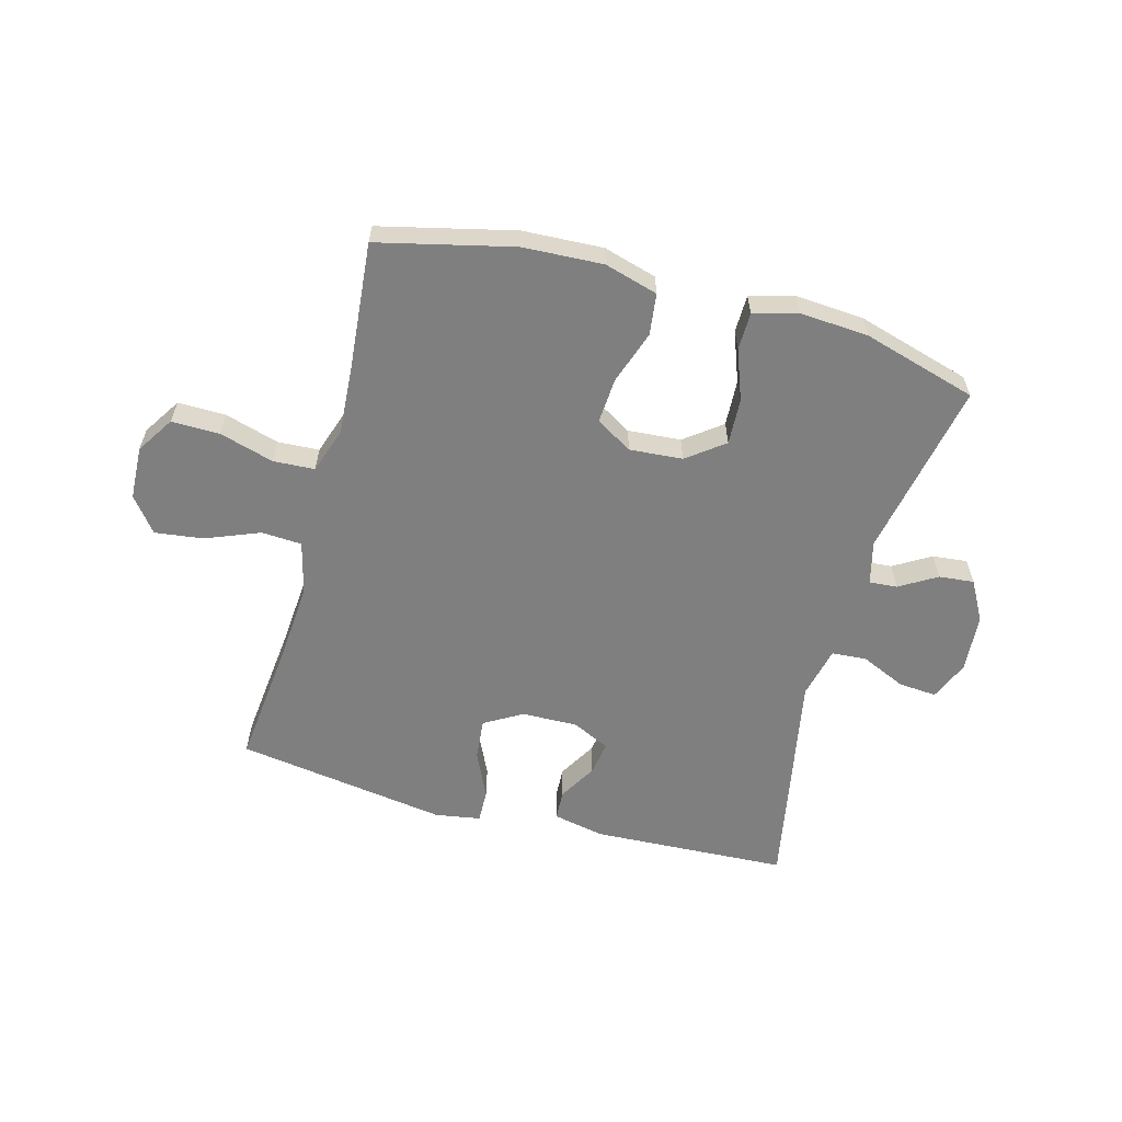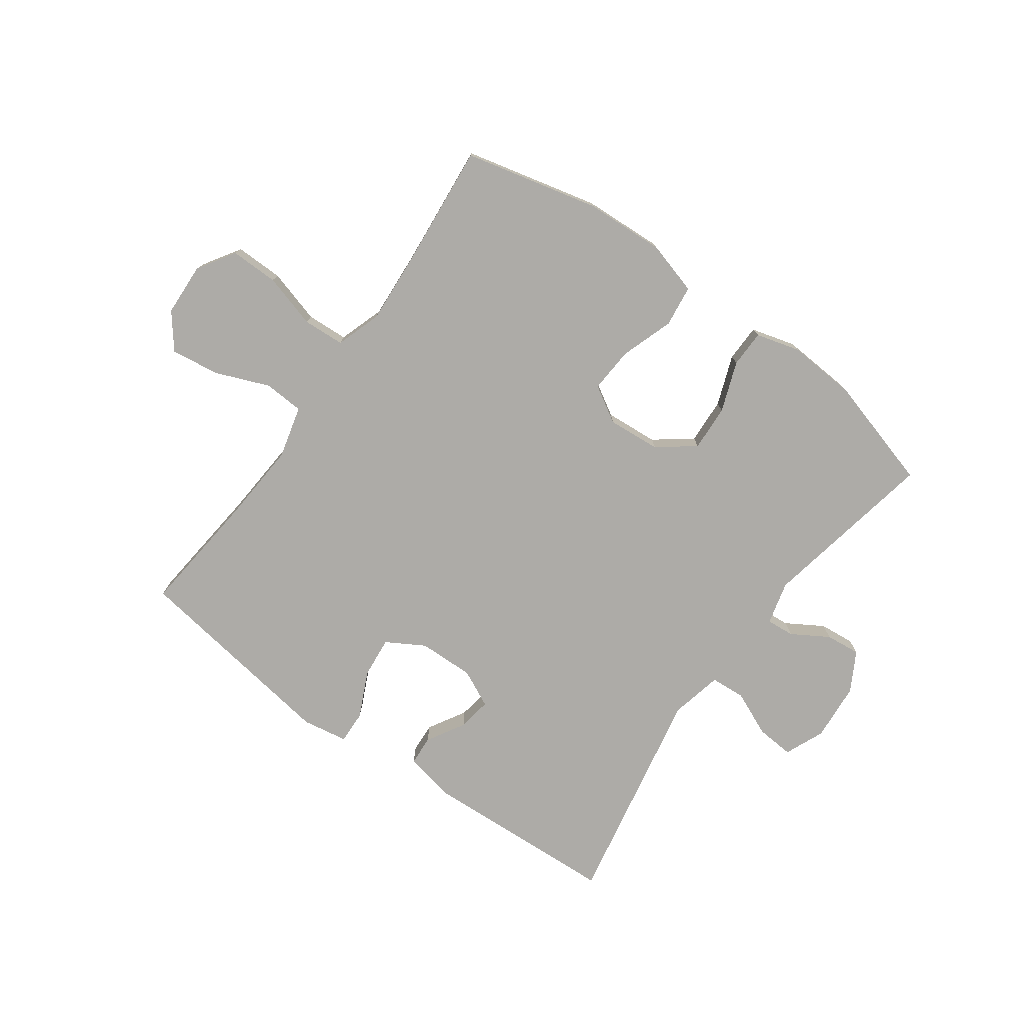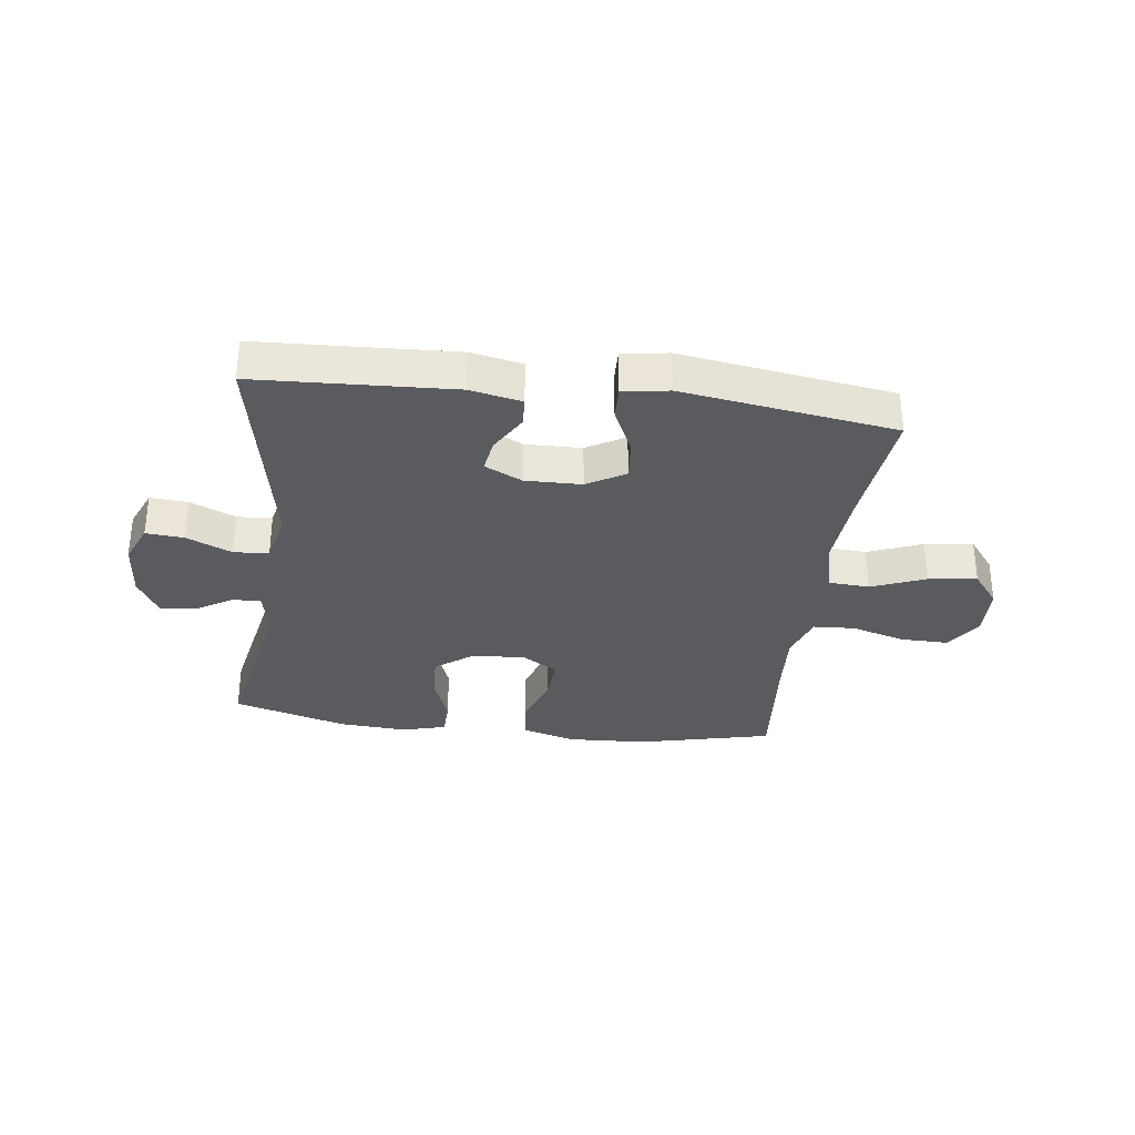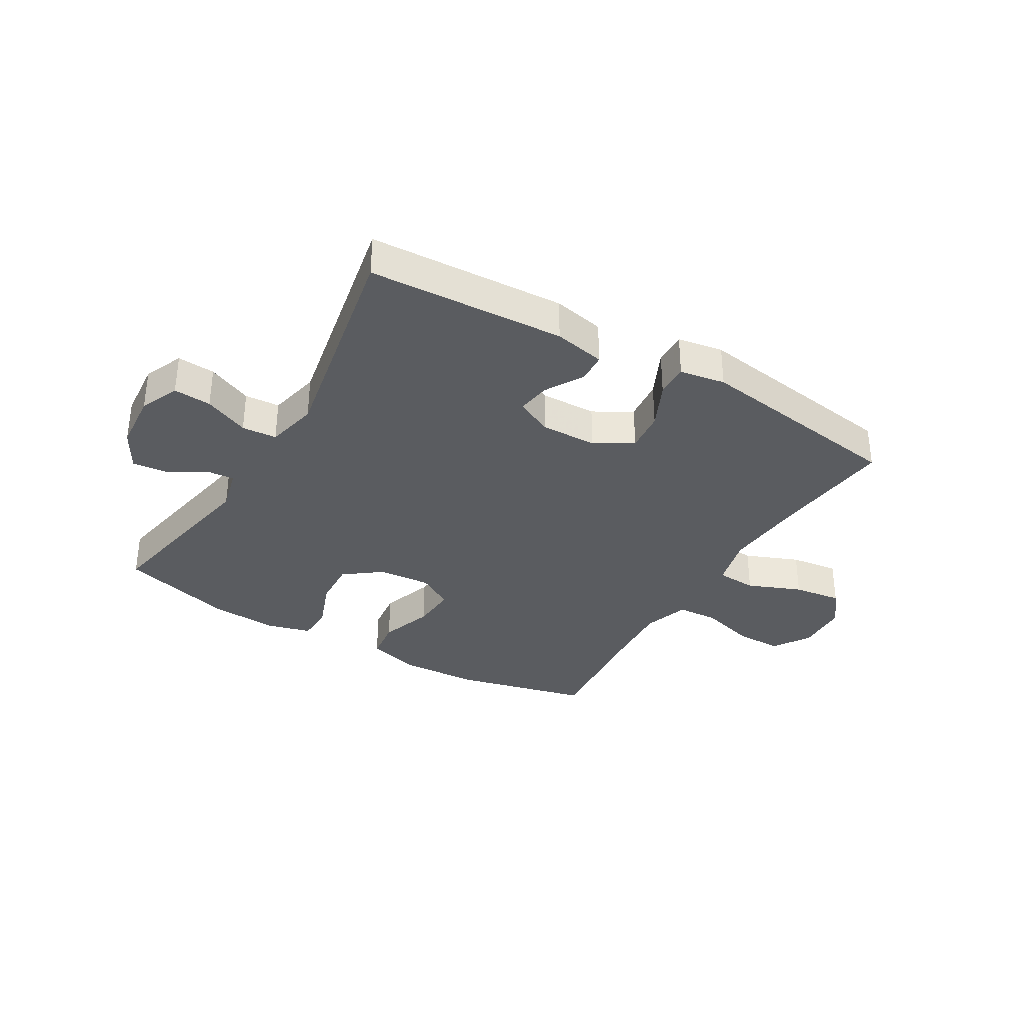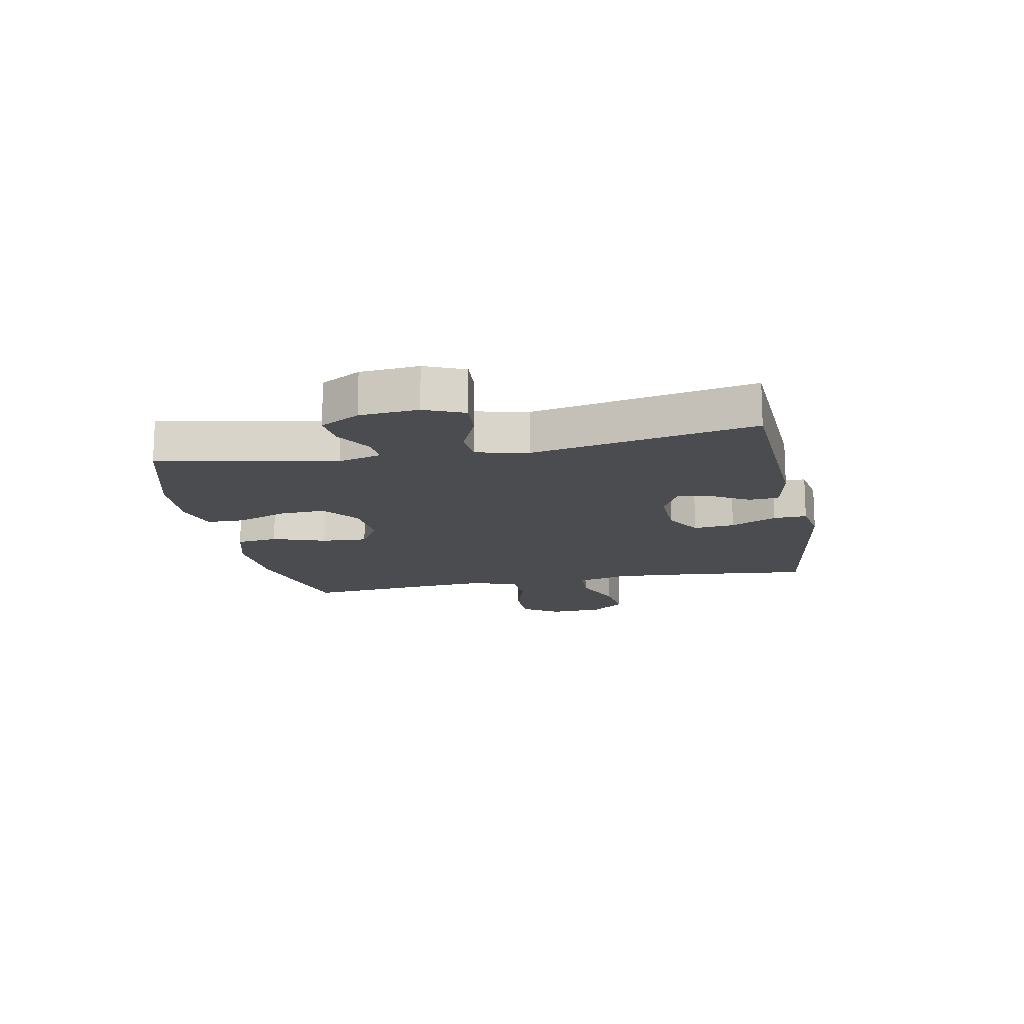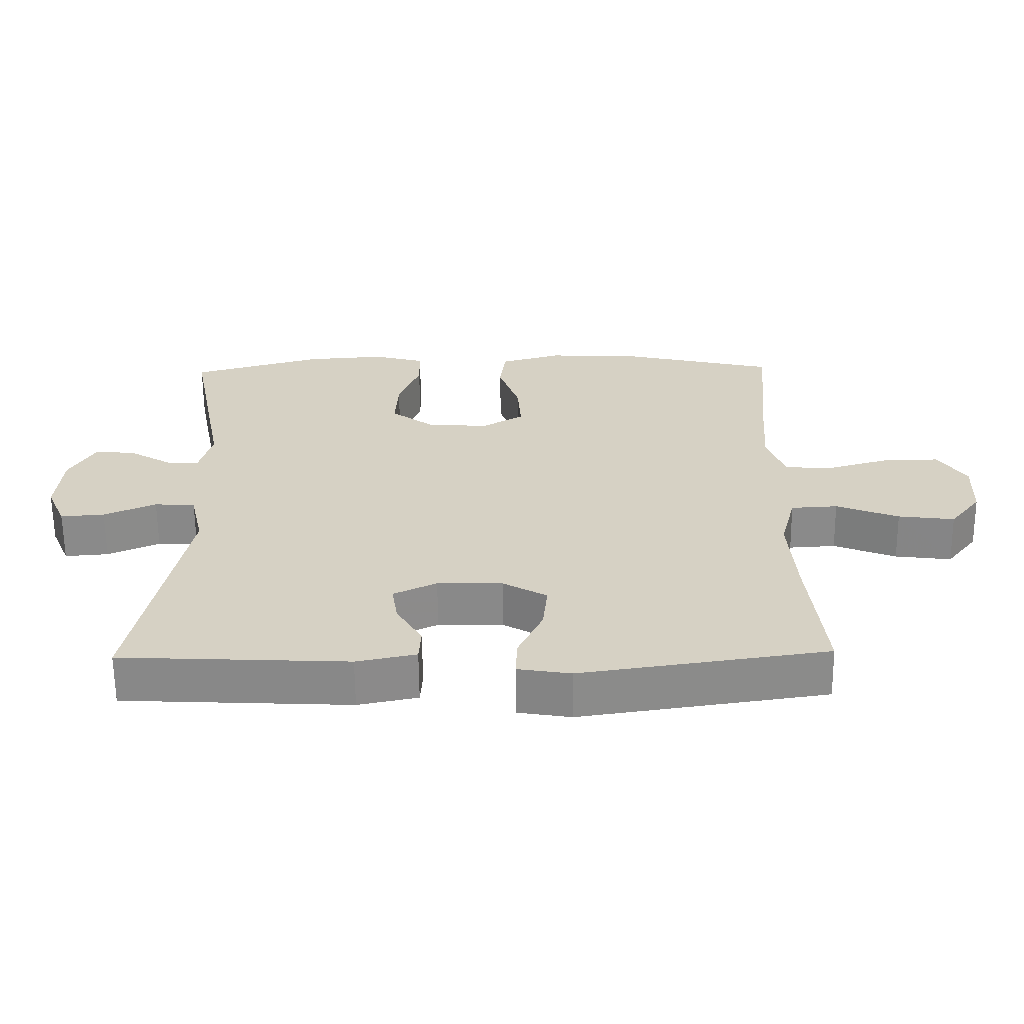
<metadata>
{"format":"obj","ext":"obj","renderer":"f3d","projection":"perspective","resolution":1024,"background":"white","views":[{"elev":-59.8,"azim":-15.3,"up":"+Y"},{"elev":-76.4,"azim":-35.7,"up":"+Y"},{"elev":-32.2,"azim":172.6,"up":"+Y"},{"elev":-34.2,"azim":149.5,"up":"+Y"},{"elev":-15.2,"azim":101.1,"up":"+Y"},{"elev":-63.2,"azim":-179.4,"up":"+Z"}]}
</metadata>
<code>
v -0.5 0.07 -0.5
v -0.478 0.07 -0.288
v -0.468 0.07 -0.149
v -0.491 0.07 -0.059
v -0.56 0.07 -0.055
v -0.652 0.07 -0.092
v -0.735 0.07 -0.103
v -0.781 0.07 -0.044
v -0.785 0.07 0.047
v -0.744 0.07 0.111
v -0.662 0.07 0.11
v -0.569 0.07 0.083
v -0.498 0.07 0.087
v -0.472 0.07 0.165
v -0.48 0.07 0.283
v -0.5 0.07 0.5
v -0.27 0.07 0.555
v -0.133 0.07 0.562
v -0.042 0.07 0.536
v -0.033 0.07 0.465
v -0.064 0.07 0.374
v -0.069 0.07 0.296
v -0.007 0.07 0.259
v 0.084 0.07 0.266
v 0.147 0.07 0.314
v 0.143 0.07 0.393
v 0.111 0.07 0.479
v 0.112 0.07 0.543
v 0.188 0.07 0.564
v 0.305 0.07 0.556
v 0.5 0.07 0.5
v 0.442 0.07 0.197
v 0.461 0.07 0.123
v 0.509 0.07 0.127
v 0.572 0.07 0.165
v 0.632 0.07 0.171
v 0.67 0.07 0.103
v 0.678 0.07 0.003
v 0.649 0.07 -0.065
v 0.584 0.07 -0.06
v 0.507 0.07 -0.026
v 0.447 0.07 -0.03
v 0.427 0.07 -0.119
v 0.5 0.07 -0.5
v 0.164 0.07 -0.517
v 0.076 0.07 -0.499
v 0.073 0.07 -0.448
v 0.111 0.07 -0.383
v 0.12 0.07 -0.325
v 0.056 0.07 -0.294
v -0.04 0.07 -0.296
v -0.105 0.07 -0.334
v -0.098 0.07 -0.405
v -0.061 0.07 -0.484
v -0.059 0.07 -0.541
v -0.137 0.07 -0.554
v -0.5 0 -0.5
v -0.478 0 -0.288
v -0.468 0 -0.149
v -0.491 0 -0.059
v -0.56 0 -0.055
v -0.652 0 -0.092
v -0.735 0 -0.103
v -0.781 0 -0.044
v -0.785 0 0.047
v -0.744 0 0.111
v -0.662 0 0.11
v -0.569 0 0.083
v -0.498 0 0.087
v -0.472 0 0.165
v -0.48 0 0.283
v -0.5 0 0.5
v -0.27 0 0.555
v -0.133 0 0.562
v -0.042 0 0.536
v -0.033 0 0.465
v -0.064 0 0.374
v -0.069 0 0.296
v -0.007 0 0.259
v 0.084 0 0.266
v 0.147 0 0.314
v 0.143 0 0.393
v 0.111 0 0.479
v 0.112 0 0.543
v 0.188 0 0.564
v 0.305 0 0.556
v 0.5 0 0.5
v 0.442 0 0.197
v 0.461 0 0.123
v 0.509 0 0.127
v 0.572 0 0.165
v 0.632 0 0.171
v 0.67 0 0.103
v 0.678 0 0.003
v 0.649 0 -0.065
v 0.584 0 -0.06
v 0.507 0 -0.026
v 0.447 0 -0.03
v 0.427 0 -0.119
v 0.5 0 -0.5
v 0.164 0 -0.517
v 0.076 0 -0.499
v 0.073 0 -0.448
v 0.111 0 -0.383
v 0.12 0 -0.325
v 0.056 0 -0.294
v -0.04 0 -0.296
v -0.105 0 -0.334
v -0.098 0 -0.405
v -0.061 0 -0.484
v -0.059 0 -0.541
v -0.137 0 -0.554
f 56 1 2
f 55 56 2
f 54 55 2
f 53 54 2
f 52 53 2 3
f 51 52 3 4
f 50 51 4
f 46 47 48
f 45 46 48
f 44 45 48
f 43 44 48
f 42 43 48 49
f 39 40 41
f 38 39 41
f 37 38 41
f 36 37 41
f 35 36 41
f 34 35 41
f 33 34 41 42
f 42 49 50
f 33 42 50
f 32 33 50
f 30 31 32
f 29 30 32
f 28 29 32
f 27 28 32
f 26 27 32
f 19 20 21
f 18 19 21
f 17 18 21
f 16 17 21
f 15 16 21
f 14 15 21 22
f 13 14 22 23
f 10 11 12
f 9 10 12
f 8 9 12
f 7 8 12
f 6 7 12
f 5 6 12
f 4 5 12 13
f 13 23 24
f 4 13 24
f 50 4 24
f 25 26 32
f 24 25 32 50
f 58 57 112
f 58 112 111
f 58 111 110
f 58 110 109
f 59 58 109 108
f 60 59 108 107
f 60 107 106
f 104 103 102
f 104 102 101
f 104 101 100
f 104 100 99
f 105 104 99 98
f 97 96 95
f 97 95 94
f 97 94 93
f 97 93 92
f 97 92 91
f 97 91 90
f 98 97 90 89
f 106 105 98
f 106 98 89
f 106 89 88
f 88 87 86
f 88 86 85
f 88 85 84
f 88 84 83
f 88 83 82
f 77 76 75
f 77 75 74
f 77 74 73
f 77 73 72
f 77 72 71
f 78 77 71 70
f 79 78 70 69
f 68 67 66
f 68 66 65
f 68 65 64
f 68 64 63
f 68 63 62
f 68 62 61
f 69 68 61 60
f 80 79 69
f 80 69 60
f 80 60 106
f 88 82 81
f 106 88 81 80
f 1 57 58 2
f 2 58 59 3
f 3 59 60 4
f 4 60 61 5
f 5 61 62 6
f 6 62 63 7
f 7 63 64 8
f 8 64 65 9
f 9 65 66 10
f 10 66 67 11
f 11 67 68 12
f 12 68 69 13
f 13 69 70 14
f 14 70 71 15
f 15 71 72 16
f 16 72 73 17
f 17 73 74 18
f 18 74 75 19
f 19 75 76 20
f 20 76 77 21
f 21 77 78 22
f 22 78 79 23
f 23 79 80 24
f 24 80 81 25
f 25 81 82 26
f 26 82 83 27
f 27 83 84 28
f 28 84 85 29
f 29 85 86 30
f 30 86 87 31
f 31 87 88 32
f 32 88 89 33
f 33 89 90 34
f 34 90 91 35
f 35 91 92 36
f 36 92 93 37
f 37 93 94 38
f 38 94 95 39
f 39 95 96 40
f 40 96 97 41
f 41 97 98 42
f 42 98 99 43
f 43 99 100 44
f 44 100 101 45
f 45 101 102 46
f 46 102 103 47
f 47 103 104 48
f 48 104 105 49
f 49 105 106 50
f 50 106 107 51
f 51 107 108 52
f 52 108 109 53
f 53 109 110 54
f 54 110 111 55
f 55 111 112 56
f 56 112 57 1

</code>
